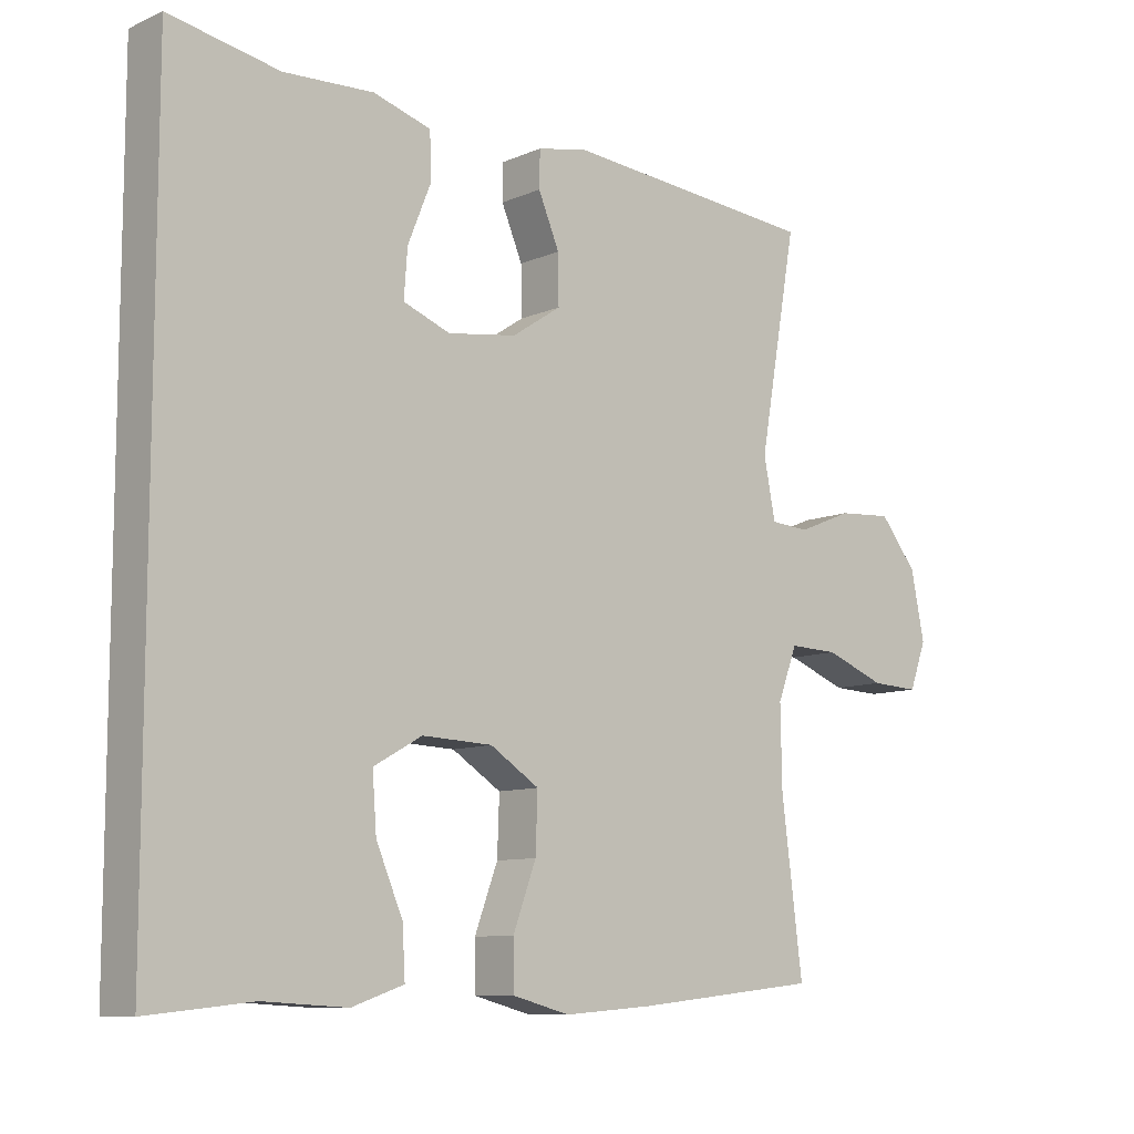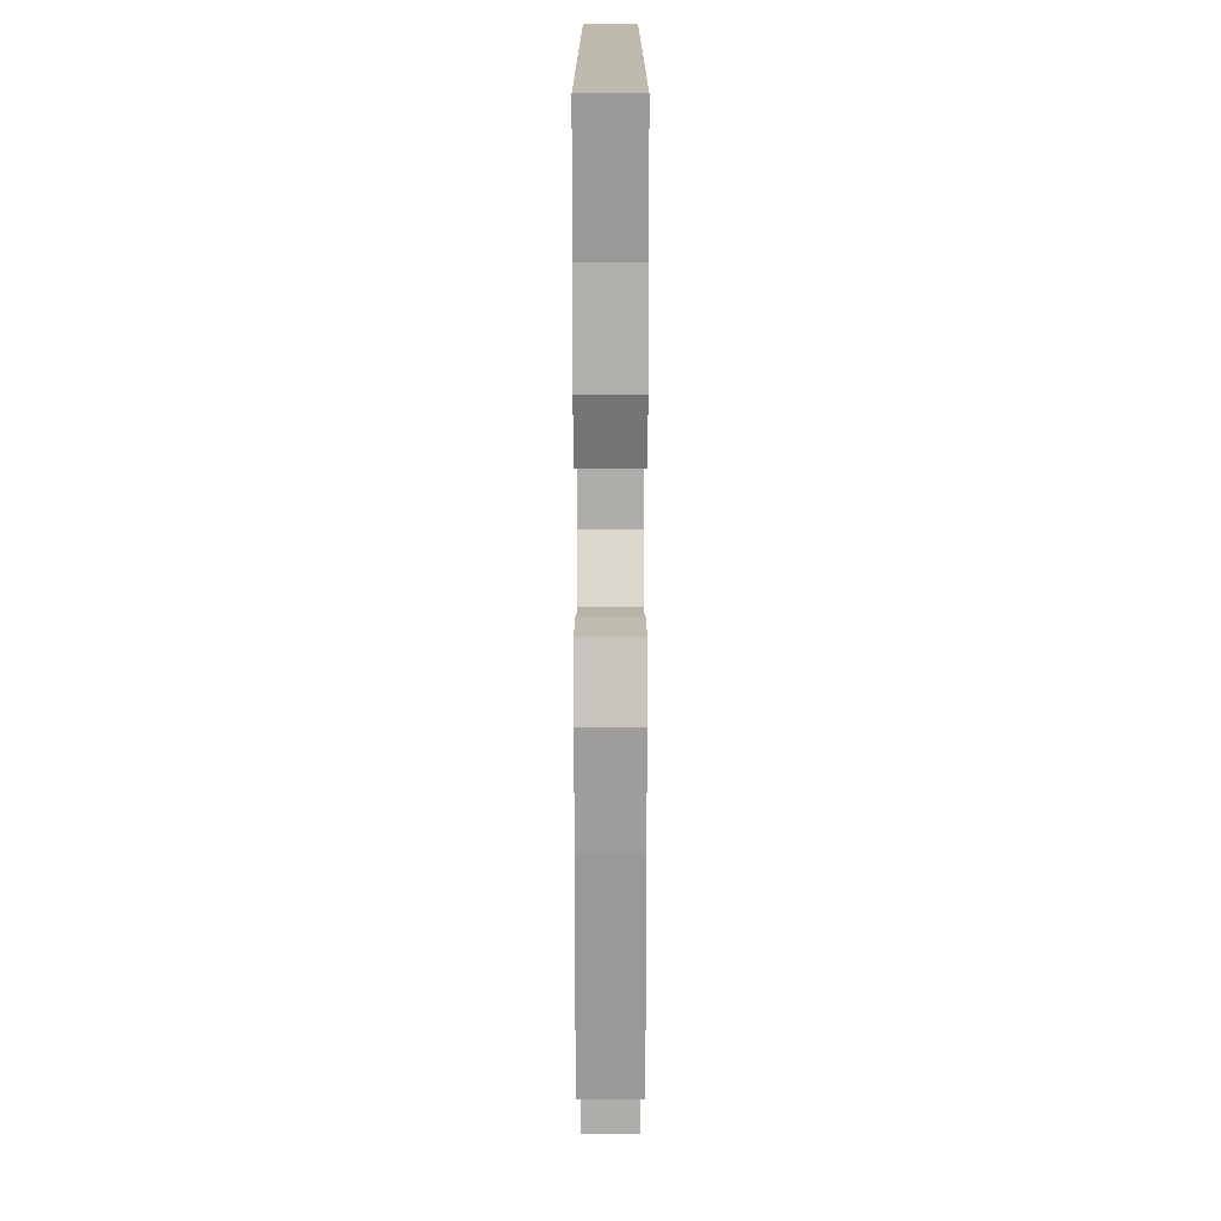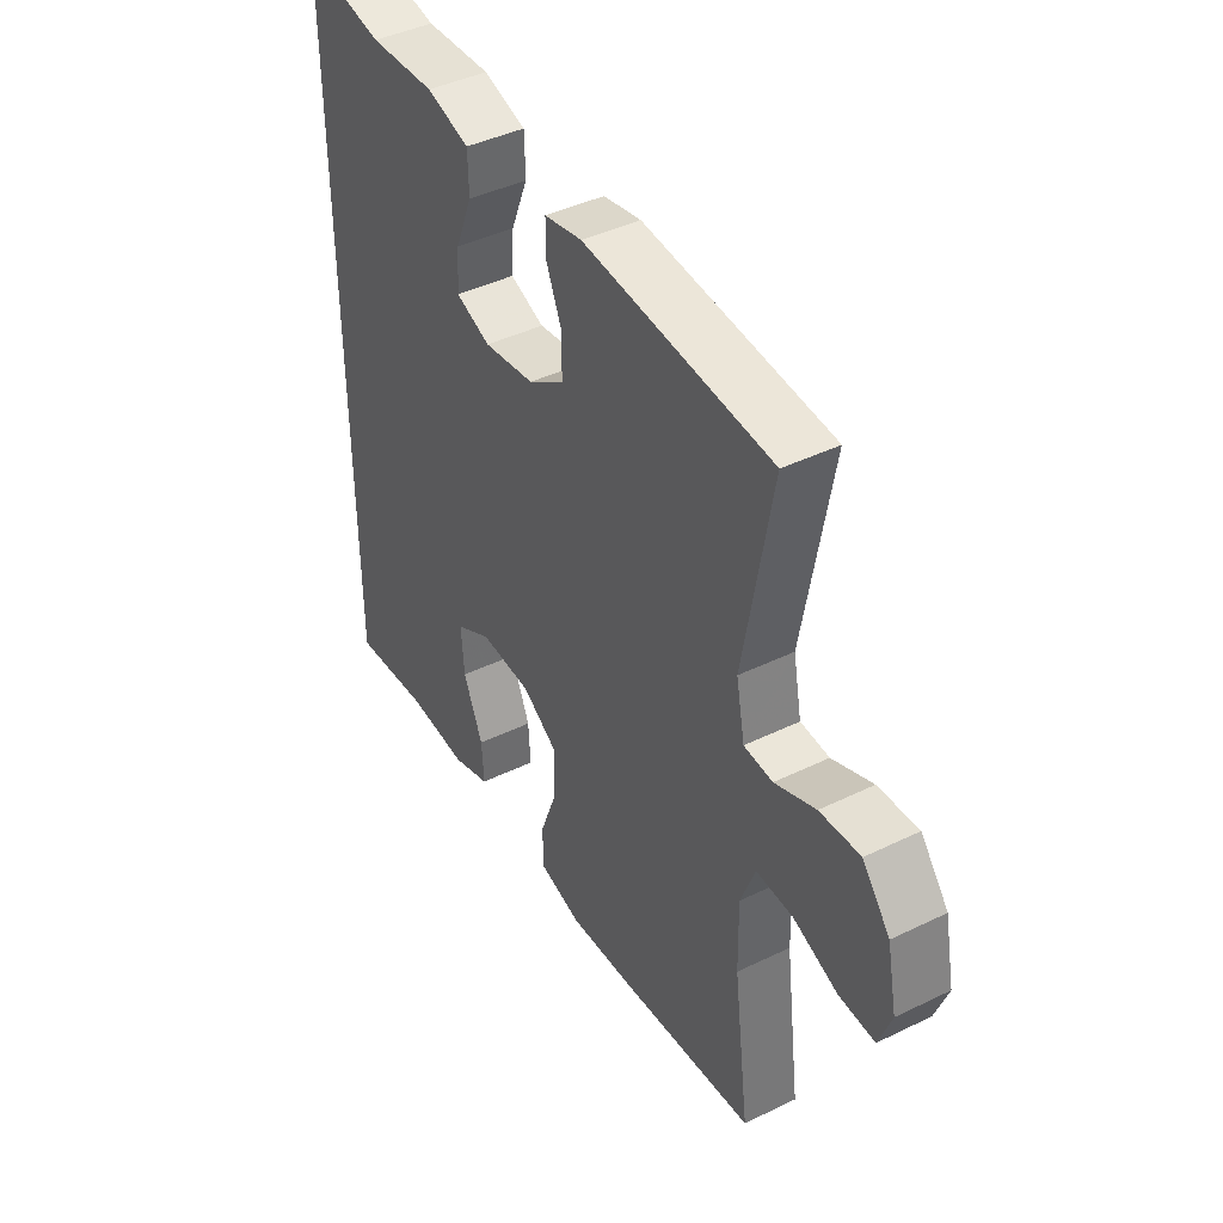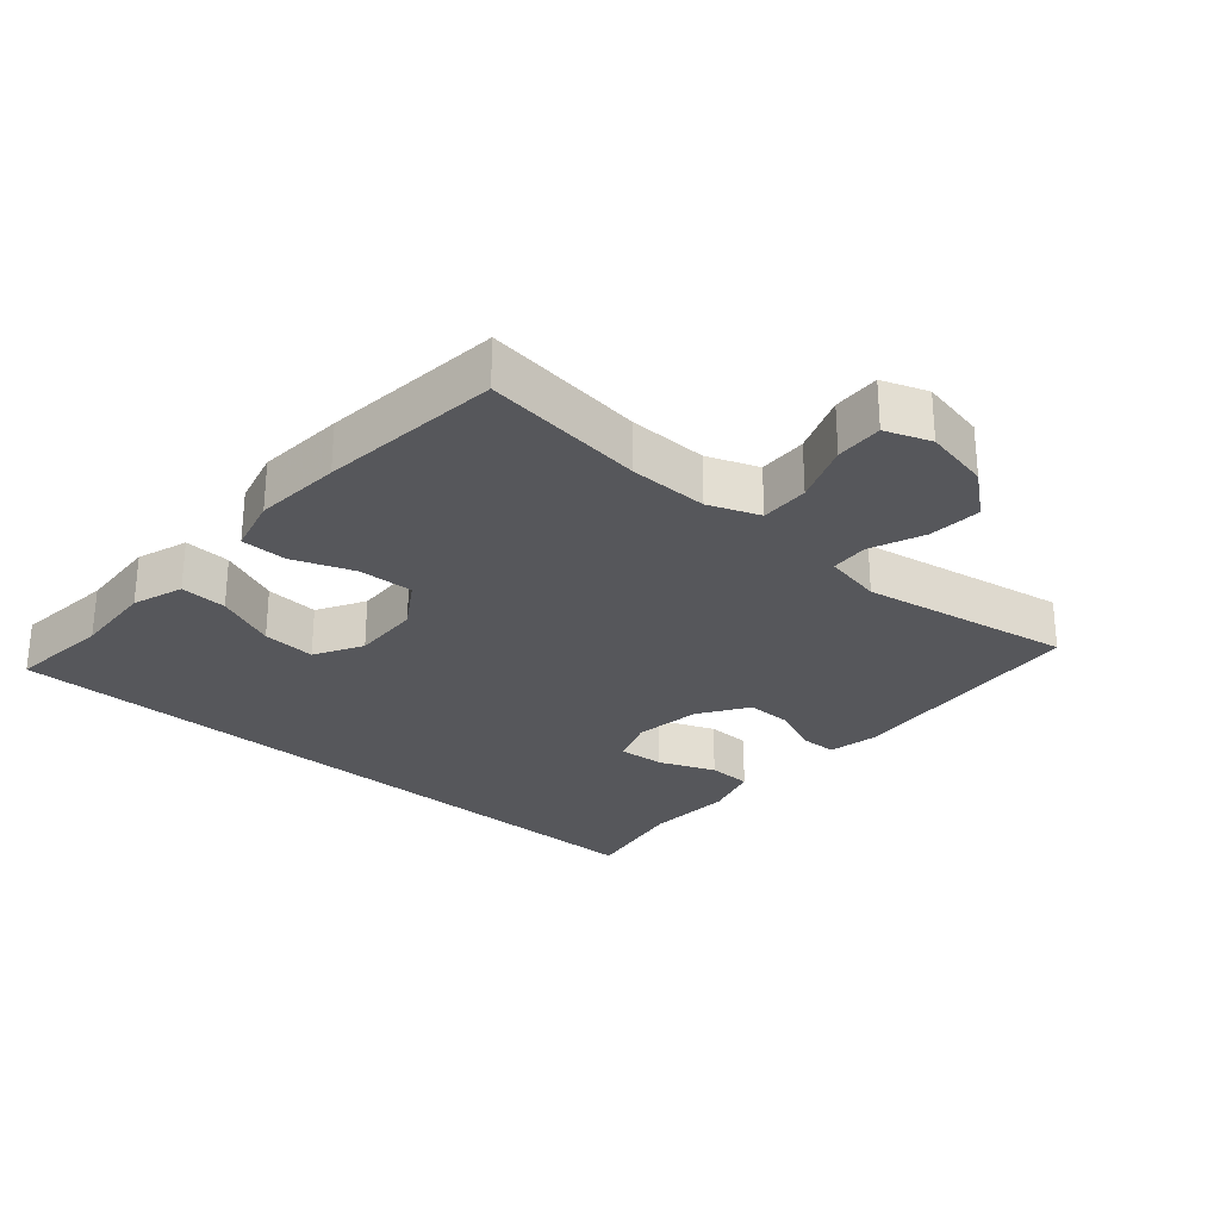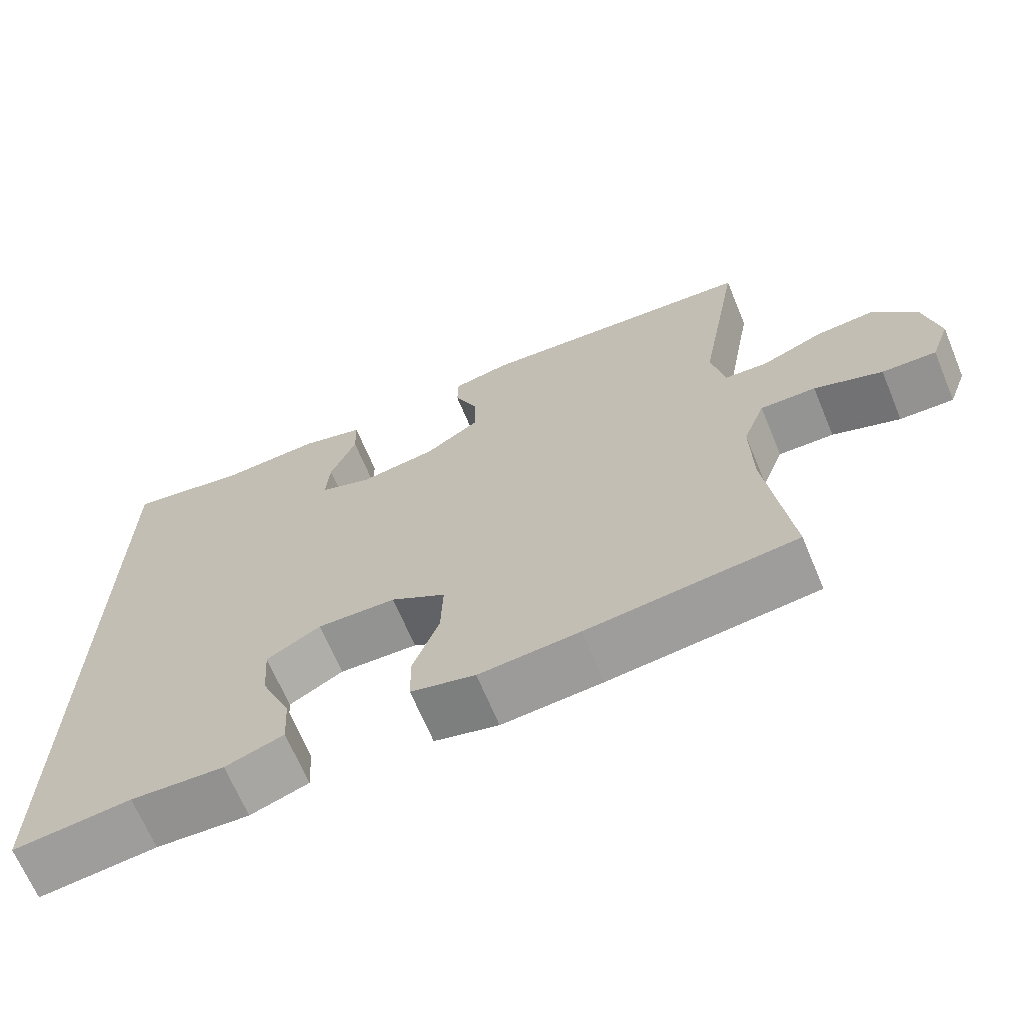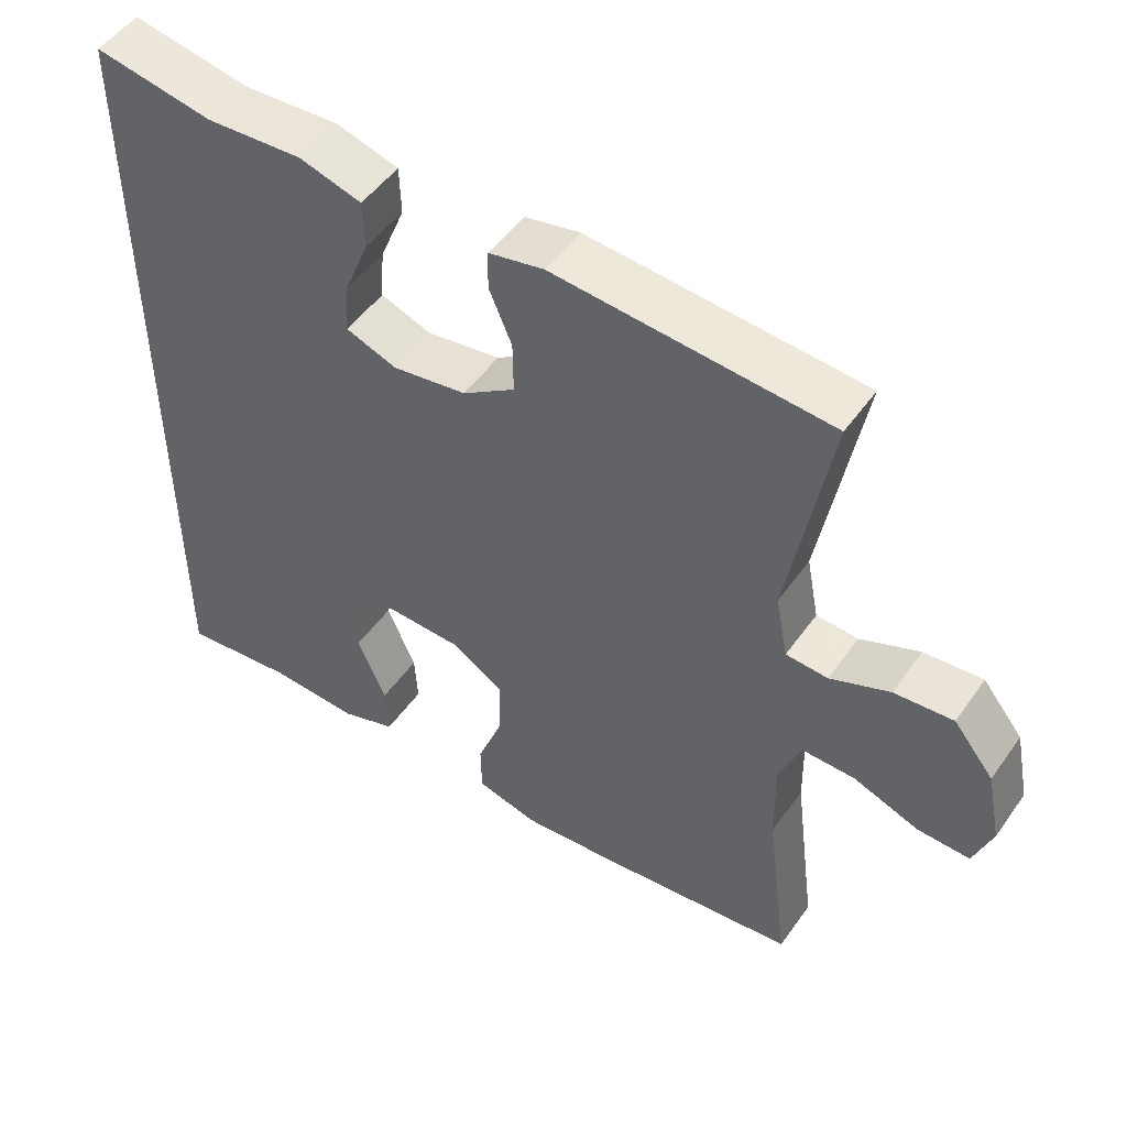
<metadata>
{"format":"obj","ext":"obj","renderer":"f3d","projection":"perspective","resolution":1024,"background":"white","views":[{"elev":-9.6,"azim":138.2,"up":"+Z"},{"elev":-75.0,"azim":90.0,"up":"+Z"},{"elev":42.7,"azim":-120.1,"up":"+Z"},{"elev":-27.4,"azim":-131.1,"up":"+Y"},{"elev":-67.7,"azim":-157.3,"up":"+Z"},{"elev":50.0,"azim":-146.0,"up":"+Z"}]}
</metadata>
<code>
v -0.5 0.07 0.5
v -0.126 0.07 0.531
v -0.051 0.07 0.516
v -0.05 0.07 0.463
v -0.081 0.07 0.39
v -0.082 0.07 0.319
v -0.01 0.07 0.271
v 0.091 0.07 0.256
v 0.16 0.07 0.282
v 0.155 0.07 0.351
v 0.121 0.07 0.435
v 0.123 0.07 0.501
v 0.208 0.07 0.526
v 0.339 0.07 0.519
v 0.5 0.07 0.549
v 0.5 0.07 -0.54
v 0.346 0.07 -0.524
v 0.224 0.07 -0.531
v 0.148 0.07 -0.505
v 0.152 0.07 -0.435
v 0.191 0.07 -0.344
v 0.197 0.07 -0.264
v 0.126 0.07 -0.224
v 0.023 0.07 -0.228
v -0.049 0.07 -0.274
v -0.046 0.07 -0.357
v -0.012 0.07 -0.448
v -0.013 0.07 -0.517
v -0.097 0.07 -0.539
v -0.228 0.07 -0.529
v -0.5 0.07 -0.5
v -0.469 0.07 -0.257
v -0.467 0.07 -0.139
v -0.496 0.07 -0.063
v -0.569 0.07 -0.065
v -0.658 0.07 -0.099
v -0.729 0.07 -0.102
v -0.754 0.07 -0.034
v -0.734 0.07 0.065
v -0.679 0.07 0.133
v -0.599 0.07 0.127
v -0.518 0.07 0.094
v -0.461 0.07 0.098
v -0.444 0.07 0.185
v -0.5 0 0.5
v -0.126 0 0.531
v -0.051 0 0.516
v -0.05 0 0.463
v -0.081 0 0.39
v -0.082 0 0.319
v -0.01 0 0.271
v 0.091 0 0.256
v 0.16 0 0.282
v 0.155 0 0.351
v 0.121 0 0.435
v 0.123 0 0.501
v 0.208 0 0.526
v 0.339 0 0.519
v 0.5 0 0.549
v 0.5 0 -0.54
v 0.346 0 -0.524
v 0.224 0 -0.531
v 0.148 0 -0.505
v 0.152 0 -0.435
v 0.191 0 -0.344
v 0.197 0 -0.264
v 0.126 0 -0.224
v 0.023 0 -0.228
v -0.049 0 -0.274
v -0.046 0 -0.357
v -0.012 0 -0.448
v -0.013 0 -0.517
v -0.097 0 -0.539
v -0.228 0 -0.529
v -0.5 0 -0.5
v -0.469 0 -0.257
v -0.467 0 -0.139
v -0.496 0 -0.063
v -0.569 0 -0.065
v -0.658 0 -0.099
v -0.729 0 -0.102
v -0.754 0 -0.034
v -0.734 0 0.065
v -0.679 0 0.133
v -0.599 0 0.127
v -0.518 0 0.094
v -0.461 0 0.098
v -0.444 0 0.185
f 39 40 41 42
f 39 42 43
f 38 39 43
f 35 36 37 38
f 34 35 38 43
f 33 34 43
f 32 33 43 44
f 30 31 32
f 29 30 32 44
f 26 27 28 29
f 25 26 29 44
f 18 19 20 21
f 17 18 21 22
f 14 15 16 17
f 14 17 22
f 13 14 22 23
f 10 11 12 13
f 9 10 13
f 2 3 4 5
f 2 5 6
f 1 2 6
f 24 25 44 1
f 9 13 23
f 8 9 23 24
f 7 8 24
f 1 6 7 24
f 86 85 84 83
f 87 86 83
f 87 83 82
f 82 81 80 79
f 87 82 79 78
f 87 78 77
f 88 87 77 76
f 76 75 74
f 88 76 74 73
f 73 72 71 70
f 88 73 70 69
f 65 64 63 62
f 66 65 62 61
f 61 60 59 58
f 66 61 58
f 67 66 58 57
f 57 56 55 54
f 57 54 53
f 49 48 47 46
f 50 49 46
f 50 46 45
f 45 88 69 68
f 67 57 53
f 68 67 53 52
f 68 52 51
f 68 51 50 45
f 1 45 46 2
f 2 46 47 3
f 3 47 48 4
f 4 48 49 5
f 5 49 50 6
f 6 50 51 7
f 7 51 52 8
f 8 52 53 9
f 9 53 54 10
f 10 54 55 11
f 11 55 56 12
f 12 56 57 13
f 13 57 58 14
f 14 58 59 15
f 15 59 60 16
f 16 60 61 17
f 17 61 62 18
f 18 62 63 19
f 19 63 64 20
f 20 64 65 21
f 21 65 66 22
f 22 66 67 23
f 23 67 68 24
f 24 68 69 25
f 25 69 70 26
f 26 70 71 27
f 27 71 72 28
f 28 72 73 29
f 29 73 74 30
f 30 74 75 31
f 31 75 76 32
f 32 76 77 33
f 33 77 78 34
f 34 78 79 35
f 35 79 80 36
f 36 80 81 37
f 37 81 82 38
f 38 82 83 39
f 39 83 84 40
f 40 84 85 41
f 41 85 86 42
f 42 86 87 43
f 43 87 88 44
f 44 88 45 1

</code>
